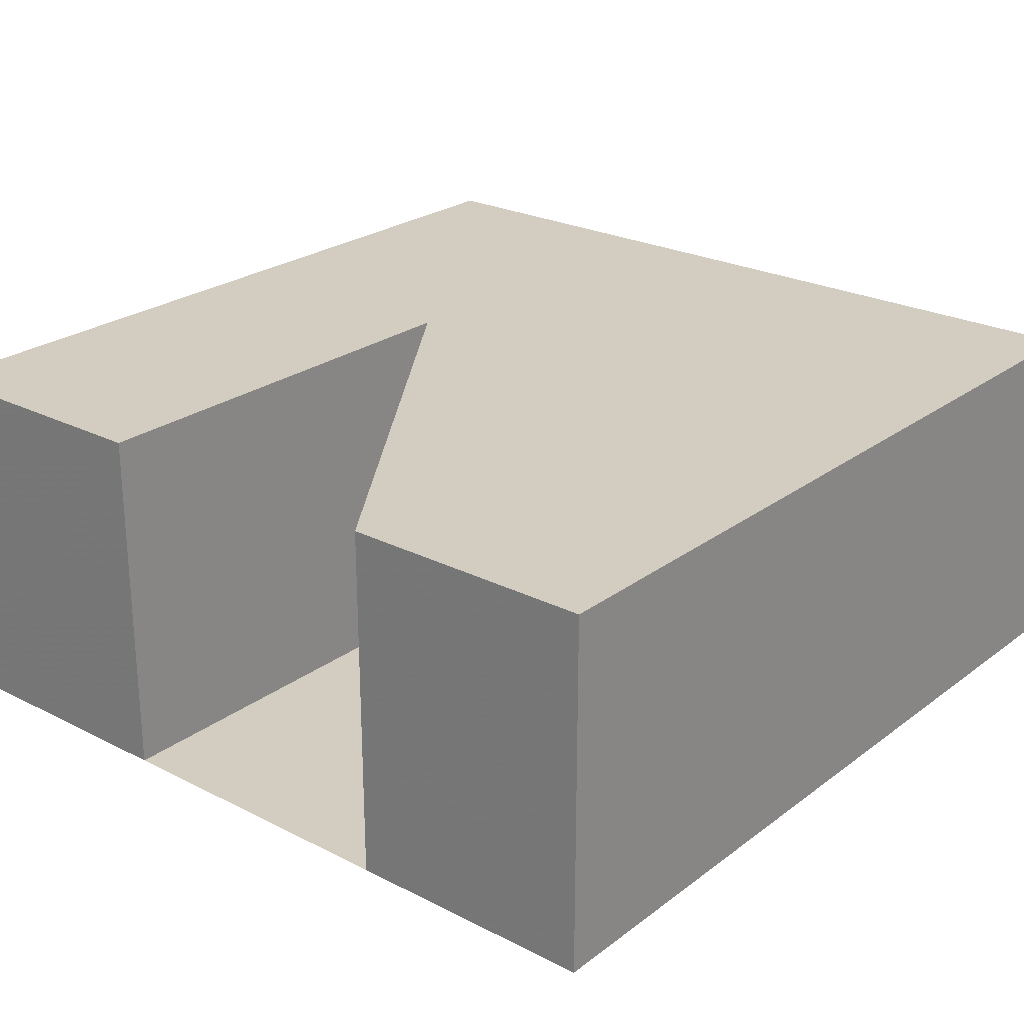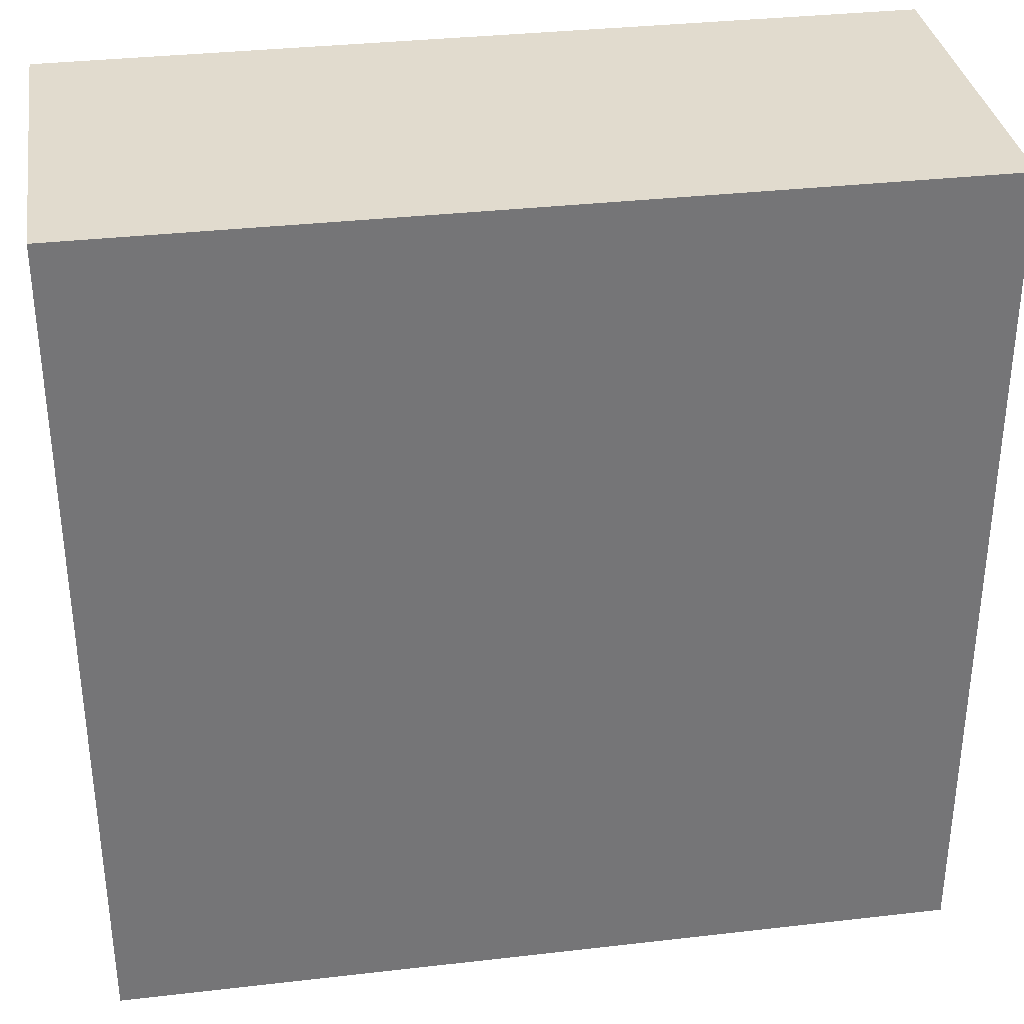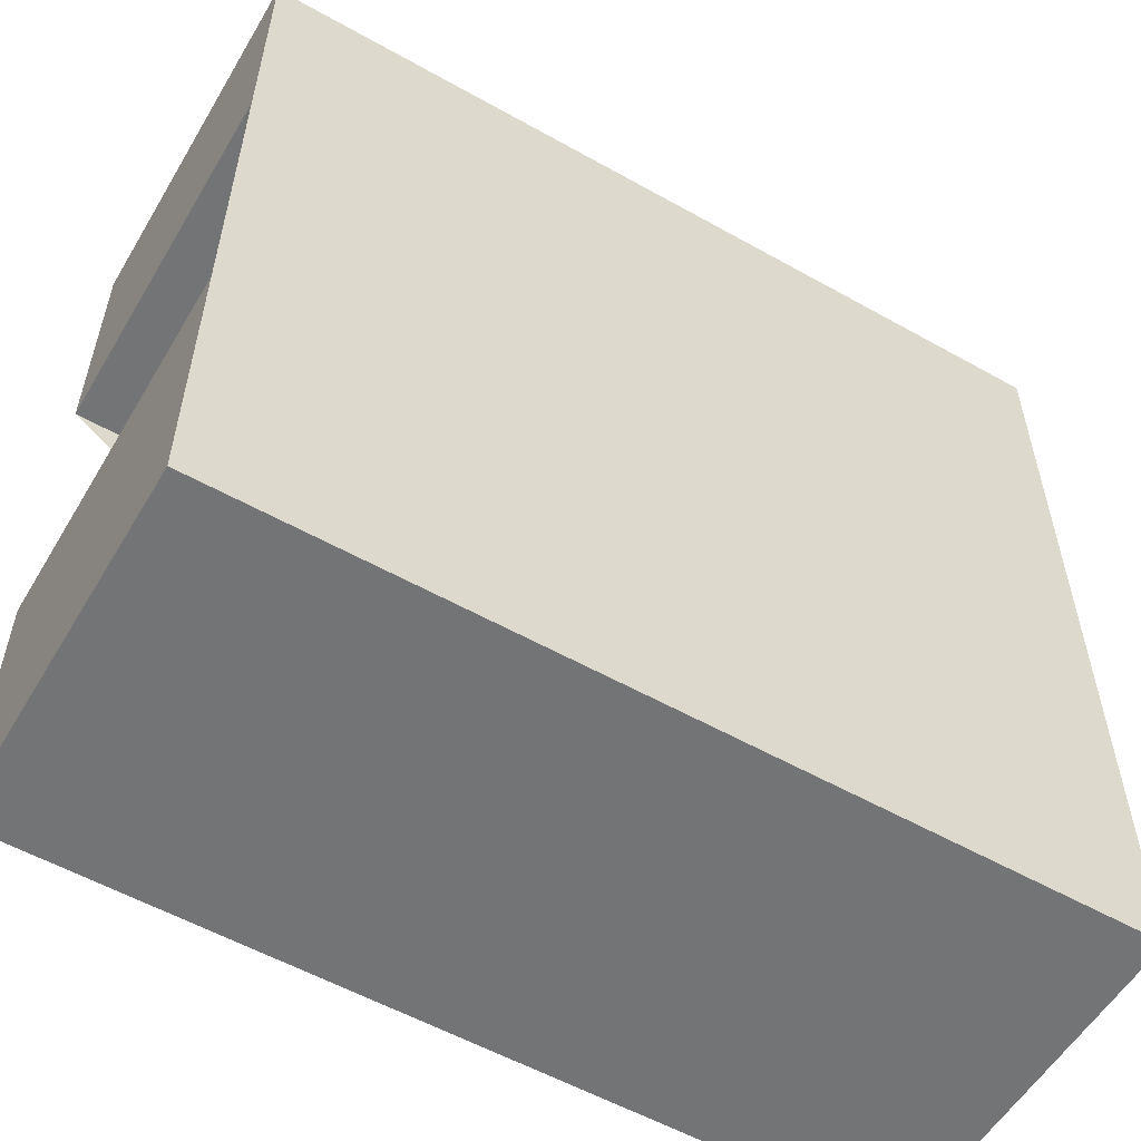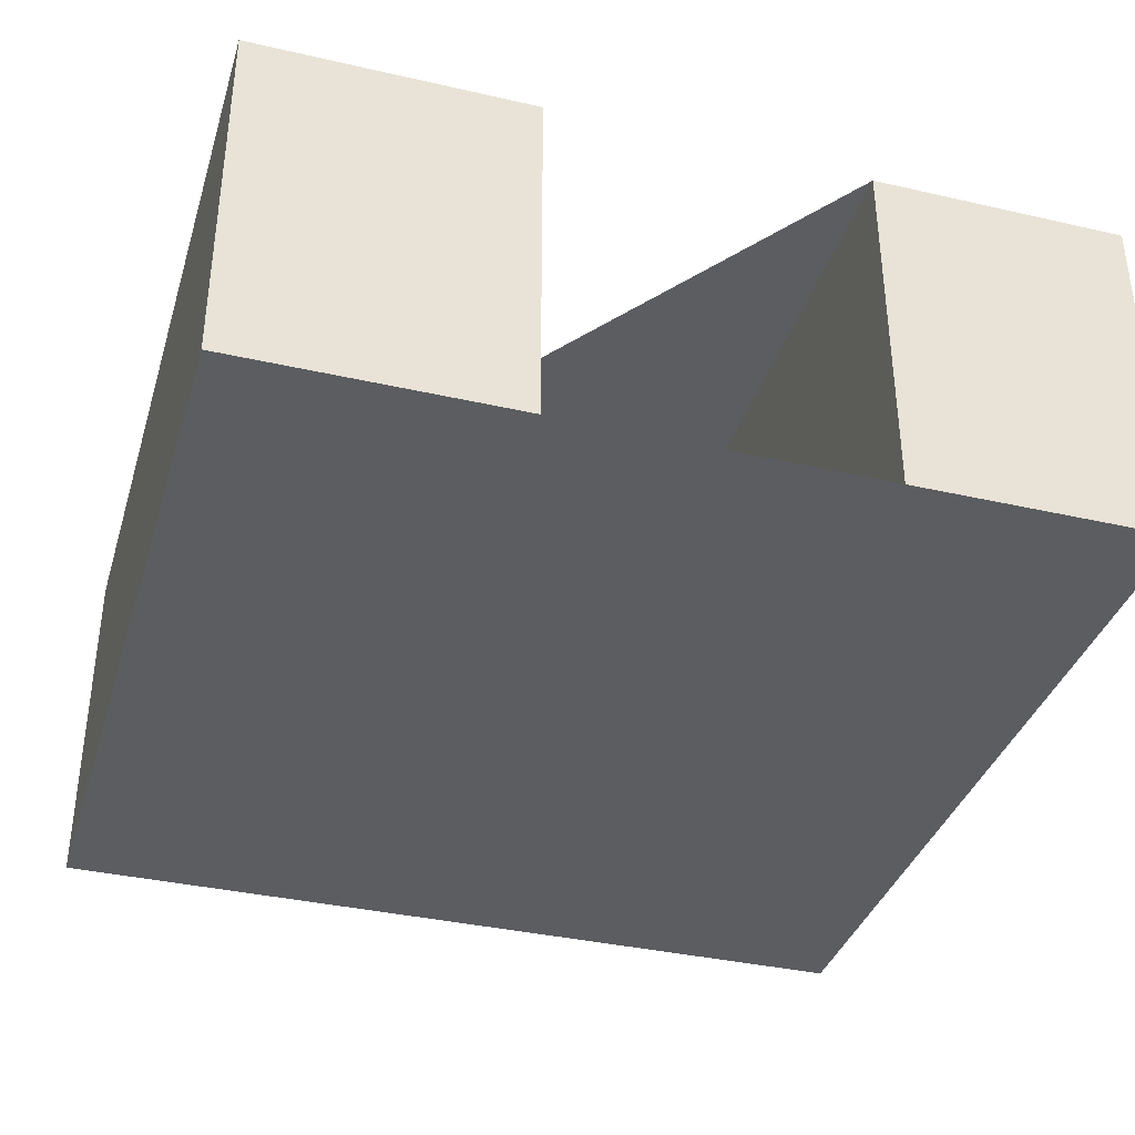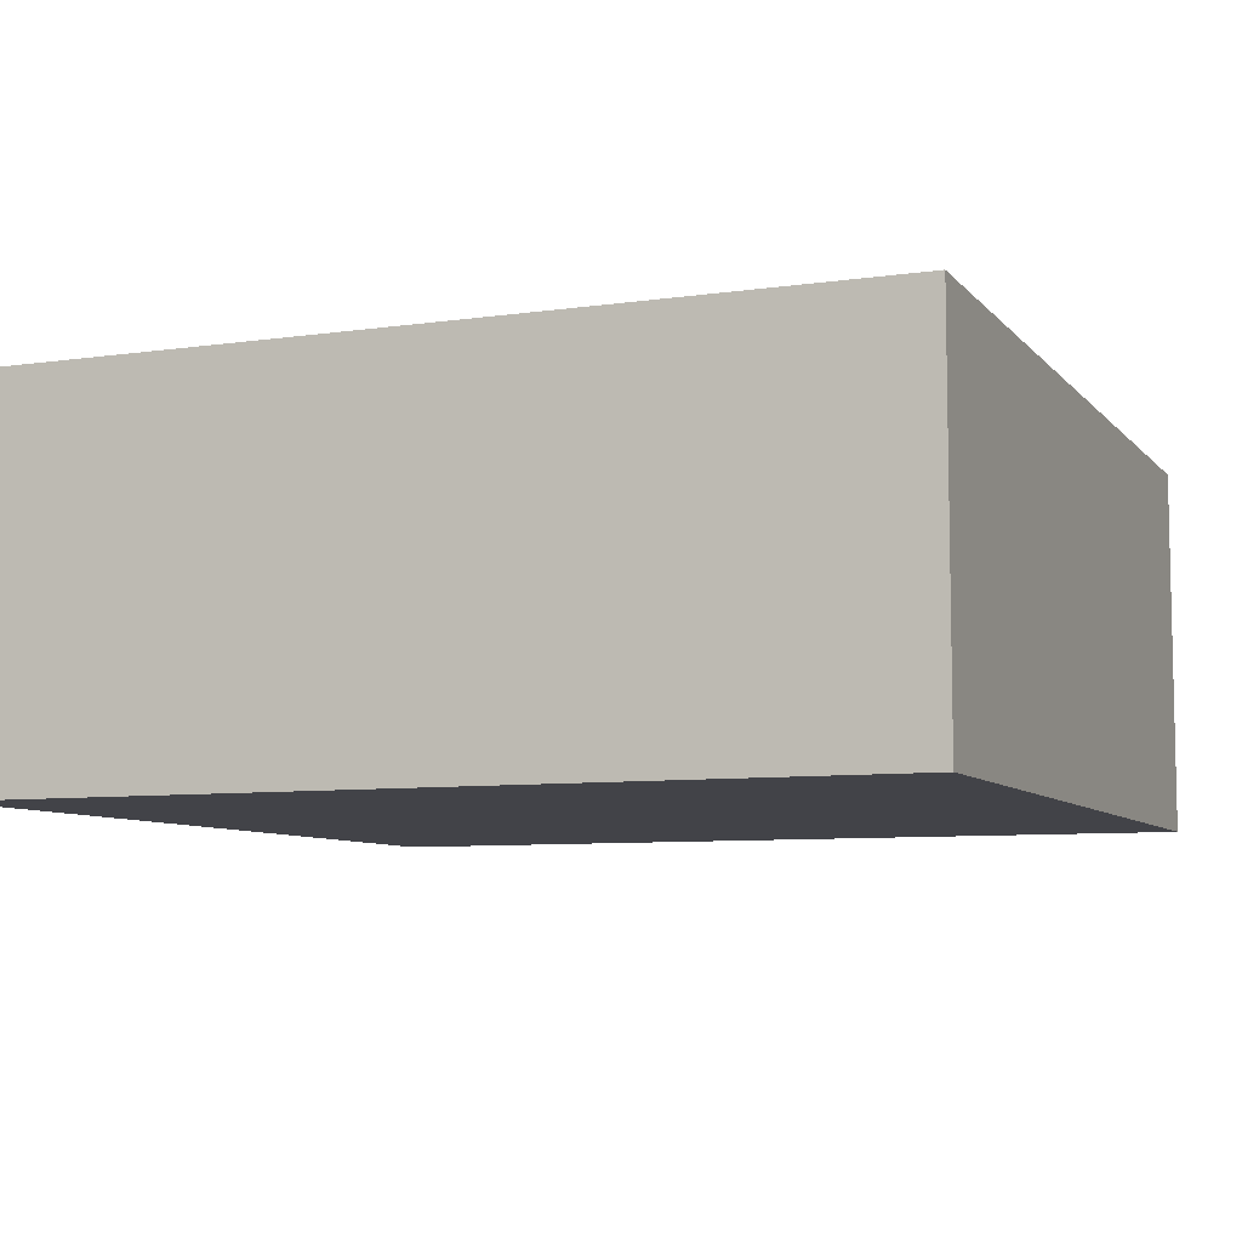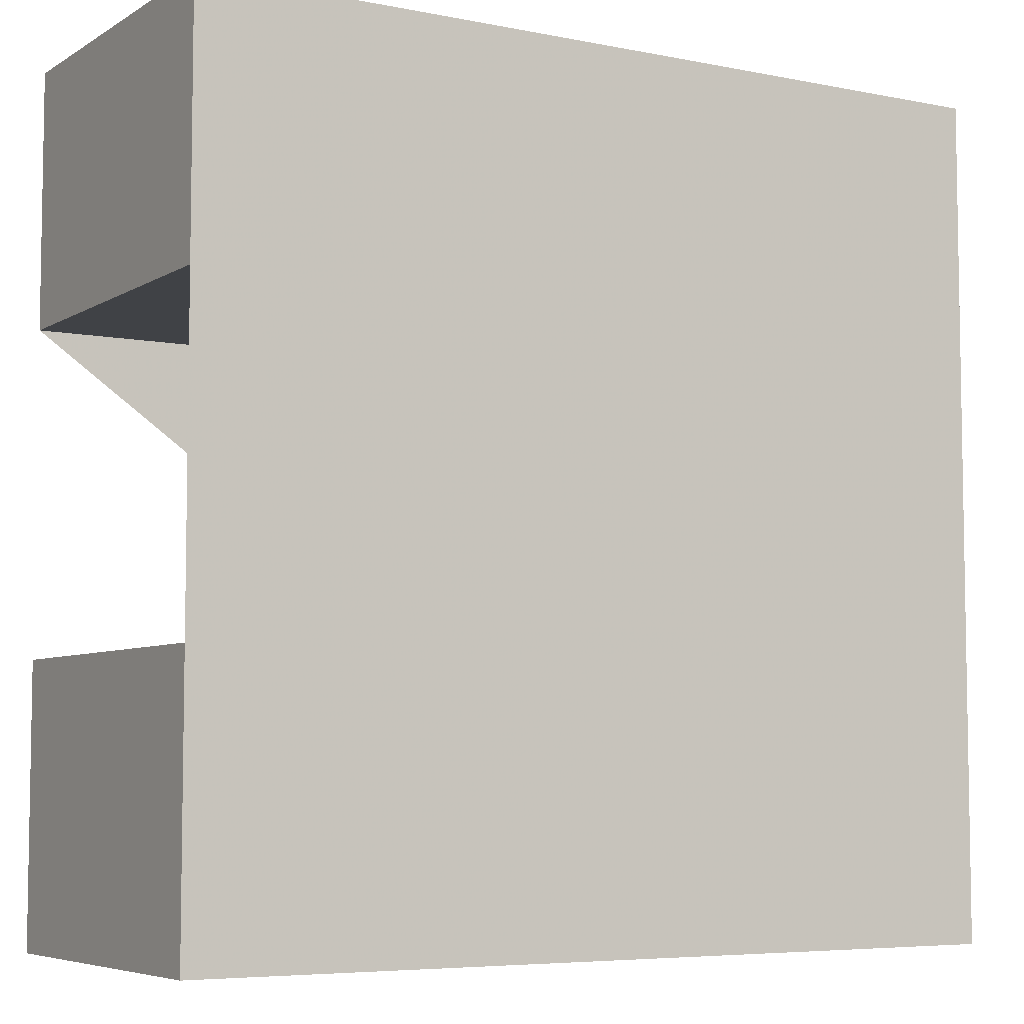
<metadata>
{"format":"obj","ext":"obj","renderer":"f3d","projection":"perspective","resolution":1024,"background":"white","views":[{"elev":24.6,"azim":129.7,"up":"+Z"},{"elev":33.9,"azim":171.1,"up":"+Y"},{"elev":-56.1,"azim":149.5,"up":"+Y"},{"elev":-36.7,"azim":73.5,"up":"+Z"},{"elev":-7.6,"azim":-67.8,"up":"+Z"},{"elev":-6.1,"azim":149.0,"up":"+Y"}]}
</metadata>
<code>
v  0 0 0
v  -40 0 0
v  -40 0 -17
v  0 0 -17
v  0 13 0
v  -25 13 0
v  -25 13 -17
v  0 13 -17
v  0 28 0
v  -25 28 0
v  -25 28 -17
v  0 28 -17
v  0 40 0
v  -40 40 0
v  -40 40 -17
v  0 40 -17
g p
f 2 1 4 3
f 2 1 5 6 10 9 13 14
f 4 1 5 8
f 3 2 14 15
f 4 3 15 16 12 11 7 8
f 6 5 8 7
f 7 6 10 11
f 10 9 12 11
f 12 9 13 16
f 14 13 16 15

</code>
